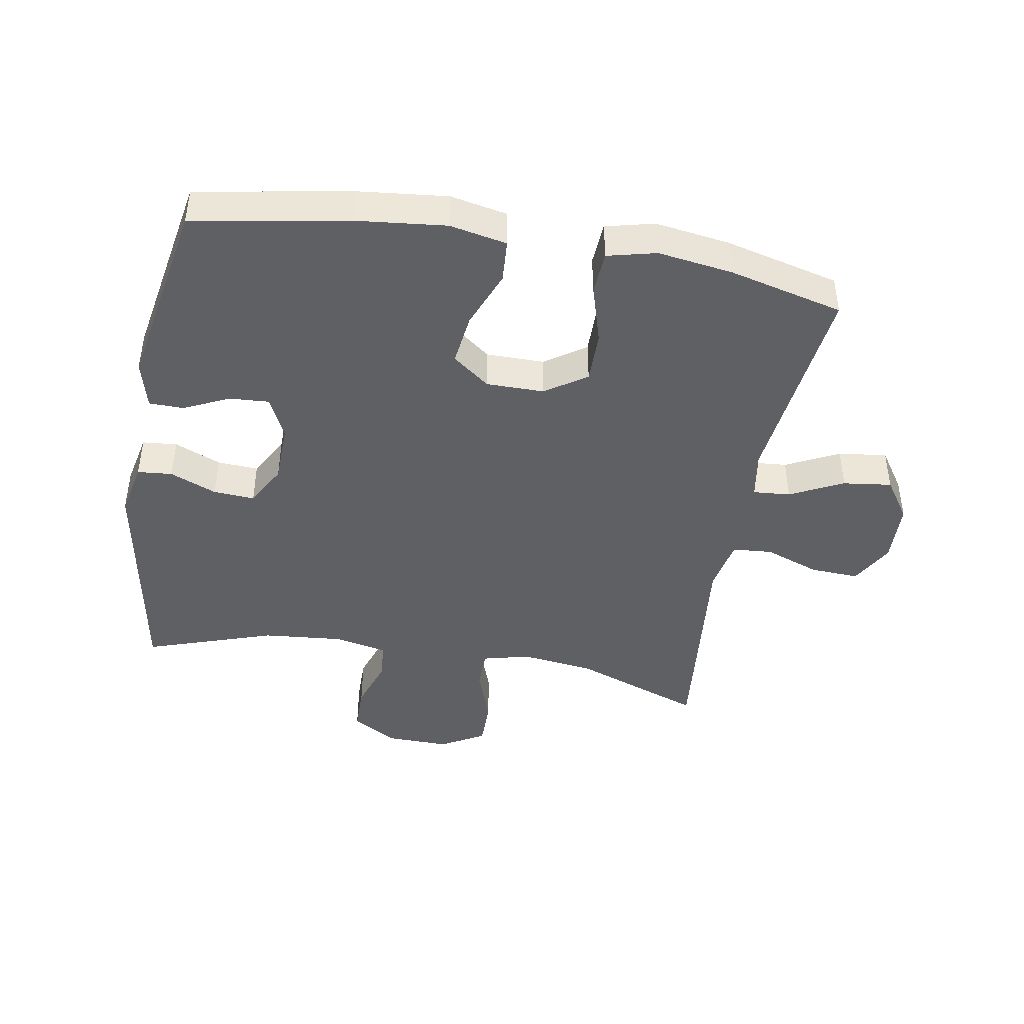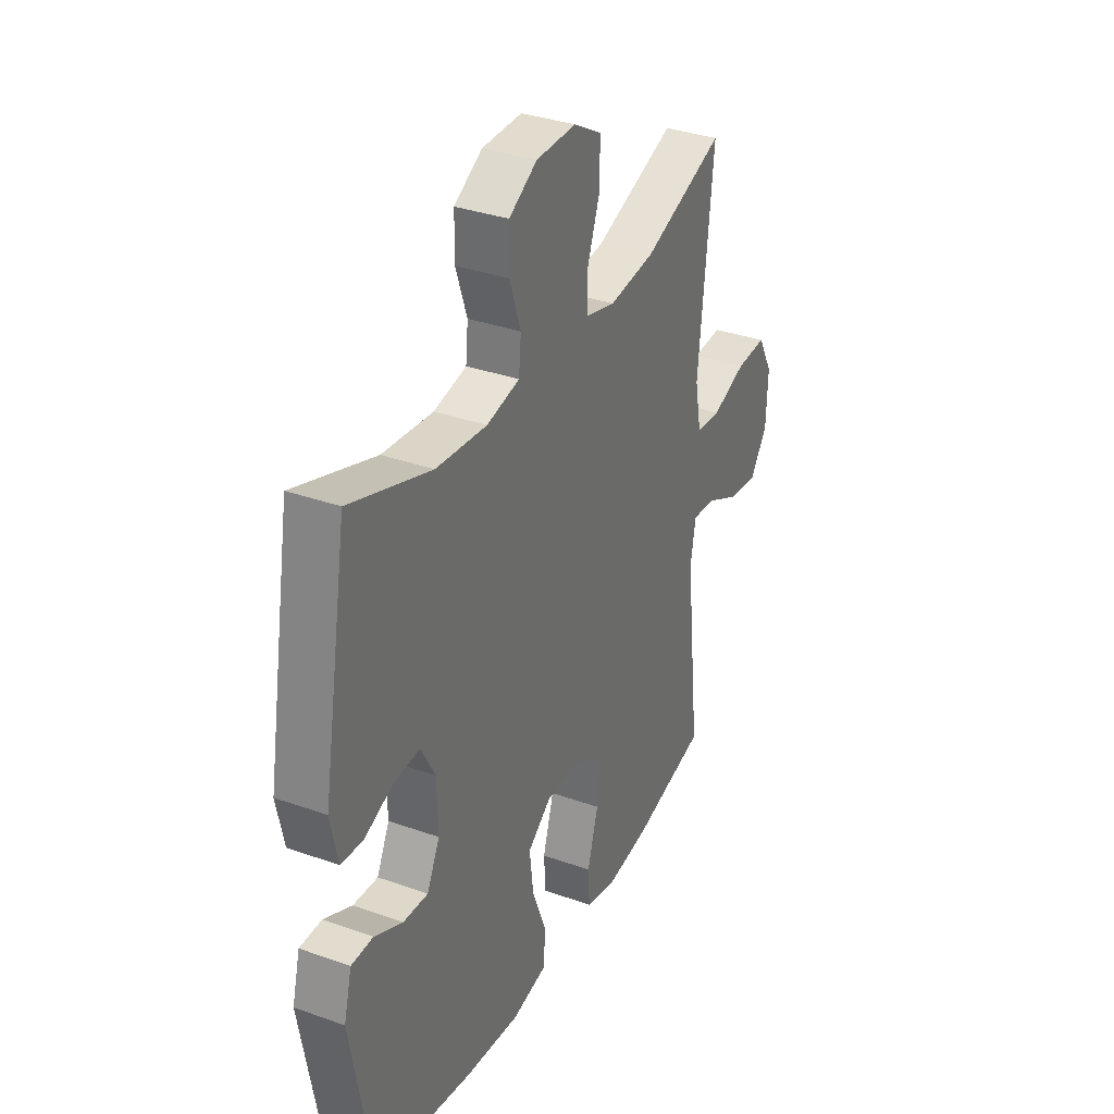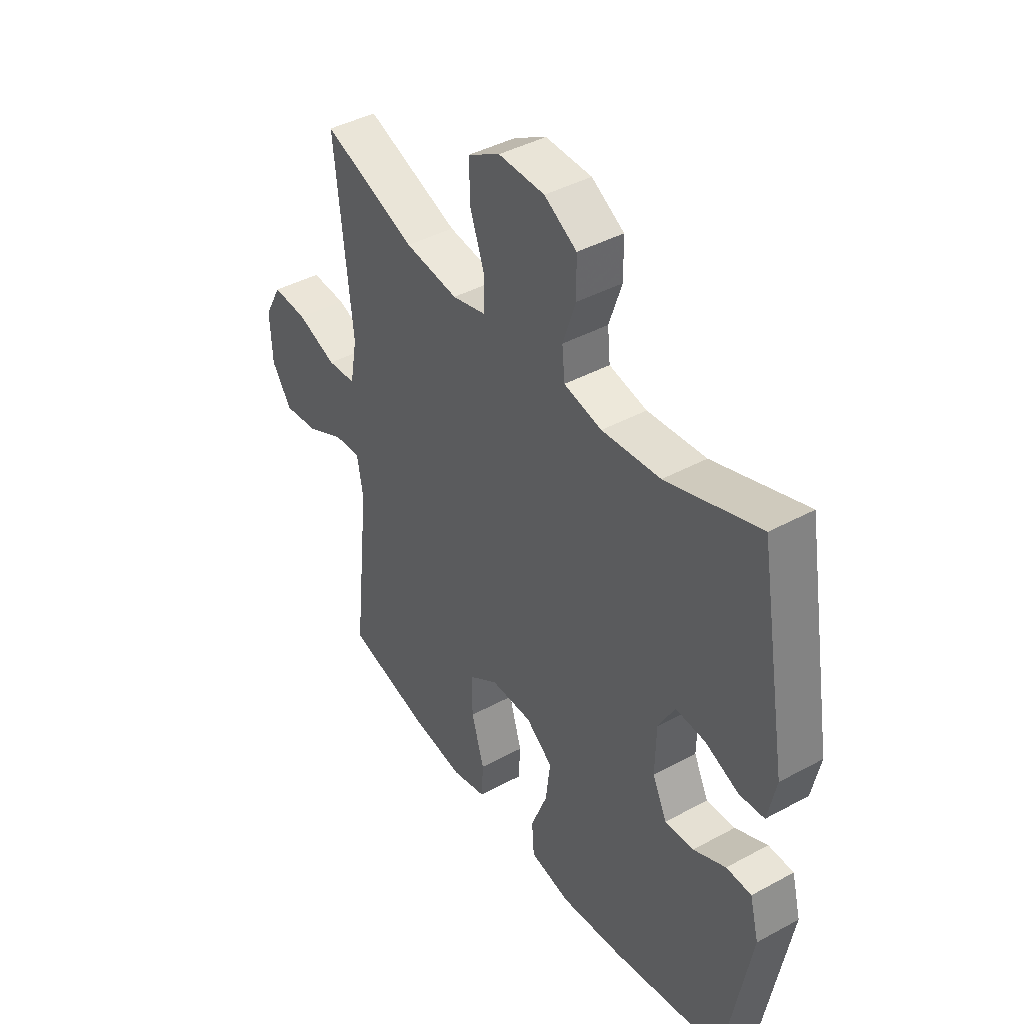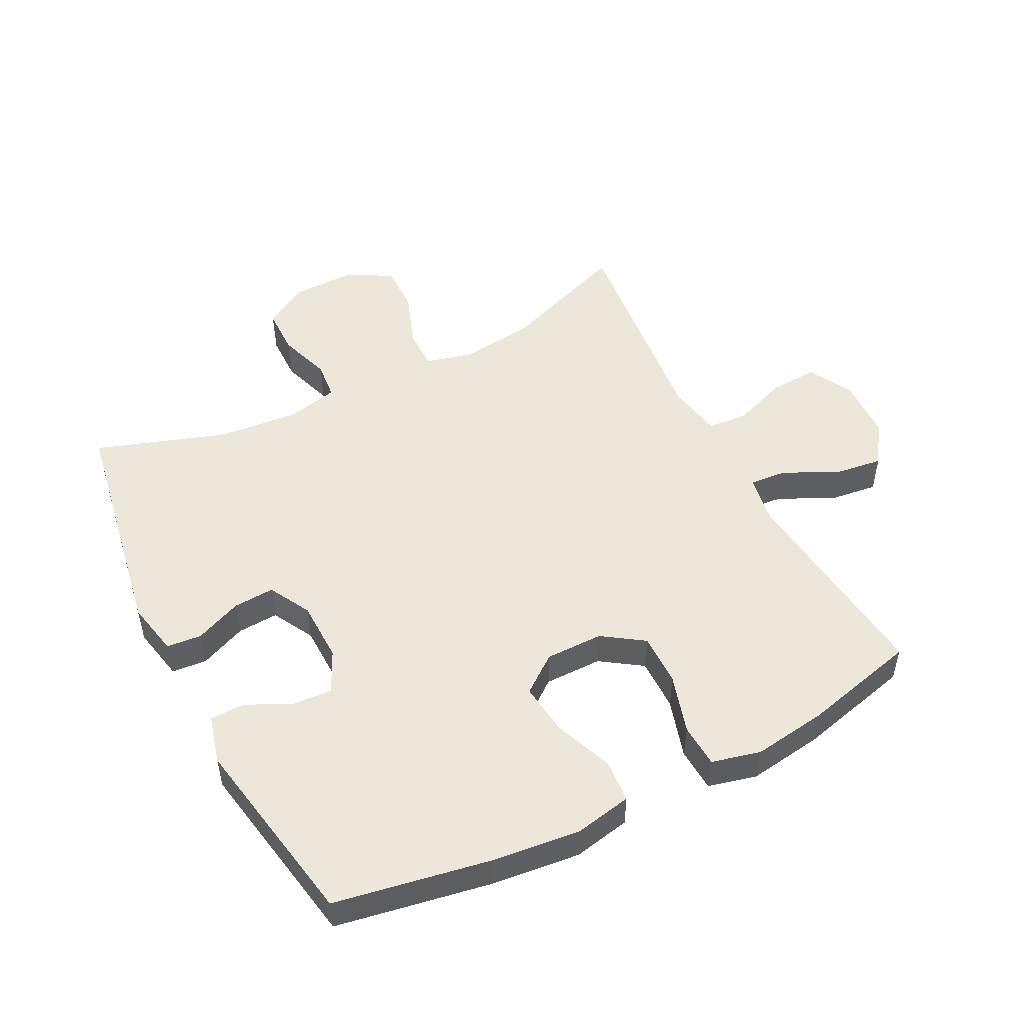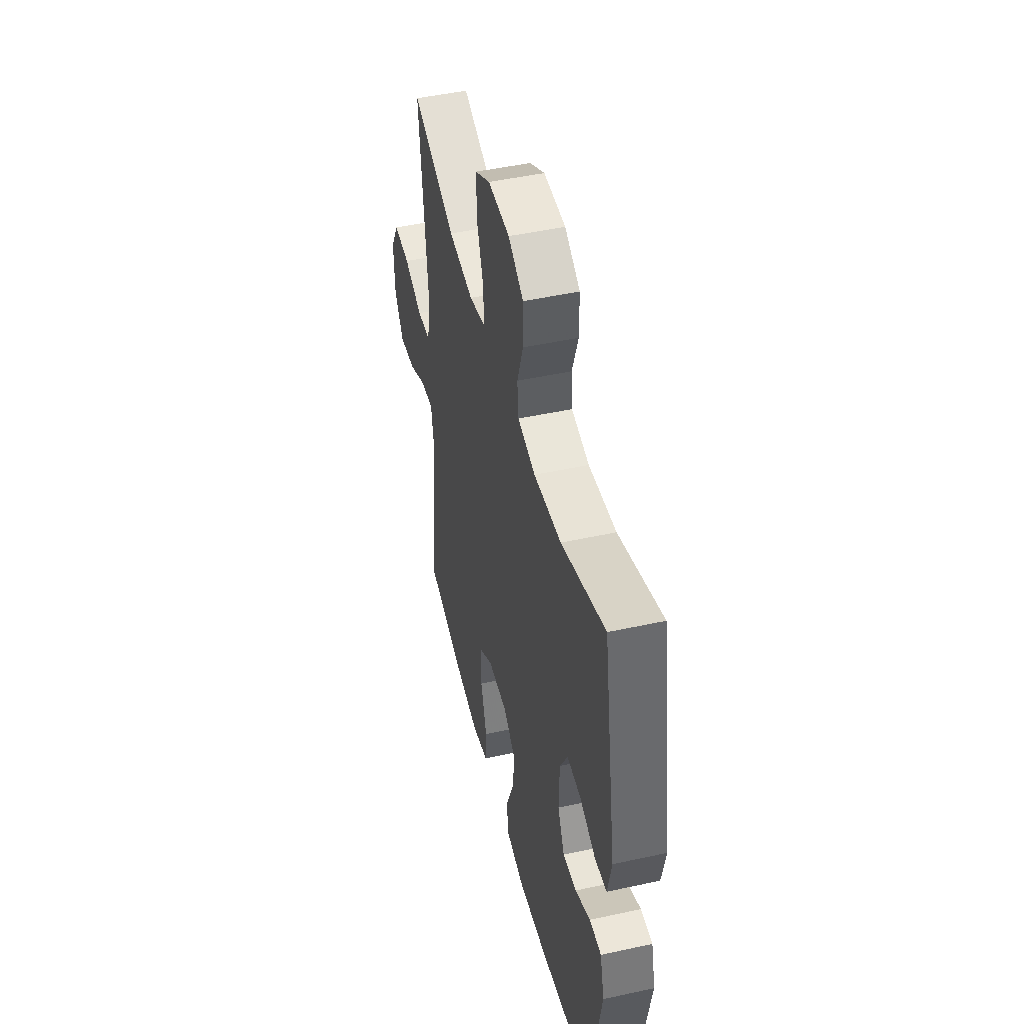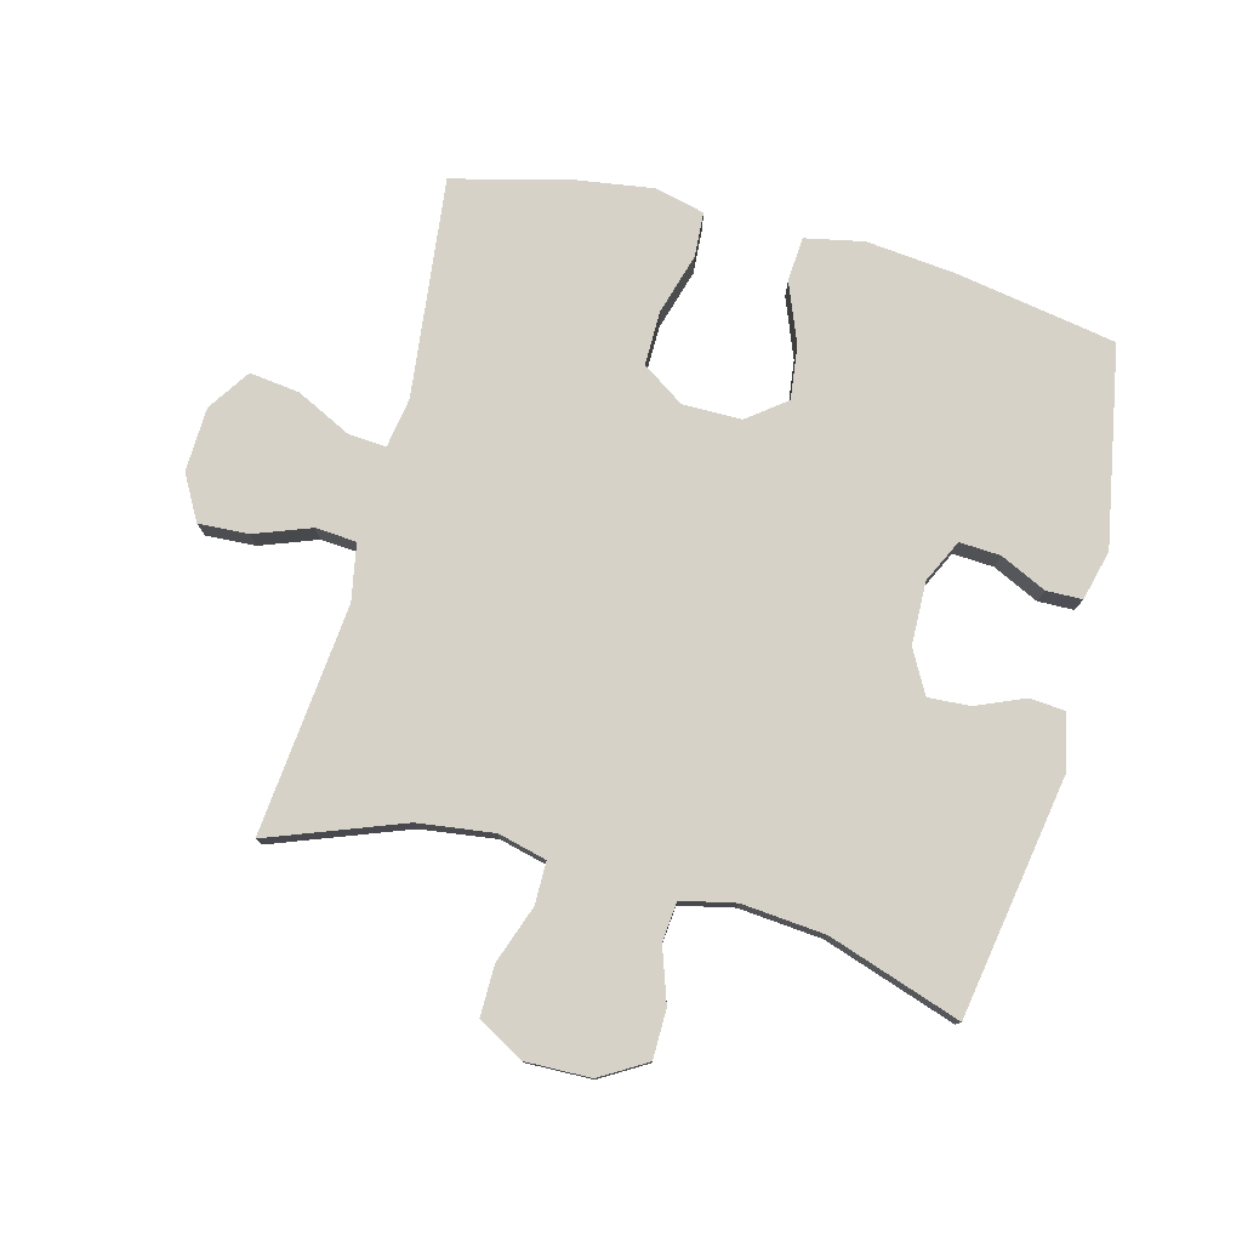
<metadata>
{"format":"obj","ext":"obj","renderer":"f3d","projection":"perspective","resolution":1024,"background":"white","views":[{"elev":-43.3,"azim":170.0,"up":"+Y"},{"elev":33.9,"azim":115.8,"up":"+Z"},{"elev":42.0,"azim":56.8,"up":"+Z"},{"elev":50.4,"azim":153.0,"up":"+Y"},{"elev":47.4,"azim":76.1,"up":"+Z"},{"elev":78.0,"azim":14.5,"up":"+Y"}]}
</metadata>
<code>
v -0.5 0.07 0.5
v -0.295 0.07 0.424
v -0.178 0.07 0.409
v -0.103 0.07 0.428
v -0.103 0.07 0.493
v -0.135 0.07 0.582
v -0.136 0.07 0.66
v -0.066 0.07 0.7
v 0.035 0.07 0.698
v 0.106 0.07 0.656
v 0.107 0.07 0.581
v 0.079 0.07 0.498
v 0.085 0.07 0.437
v 0.168 0.07 0.419
v 0.296 0.07 0.431
v 0.5 0.07 0.5
v 0.564 0.07 0.131
v 0.546 0.07 0.045
v 0.491 0.07 0.04
v 0.417 0.07 0.071
v 0.352 0.07 0.075
v 0.316 0.07 0.009
v 0.314 0.07 -0.088
v 0.346 0.07 -0.154
v 0.409 0.07 -0.15
v 0.48 0.07 -0.116
v 0.535 0.07 -0.117
v 0.555 0.07 -0.194
v 0.5 0.07 -0.5
v 0.254 0.07 -0.544
v 0.115 0.07 -0.559
v 0.025 0.07 -0.541
v 0.02 0.07 -0.473
v 0.056 0.07 -0.381
v 0.066 0.07 -0.298
v 0.007 0.07 -0.253
v -0.084 0.07 -0.253
v -0.149 0.07 -0.297
v -0.148 0.07 -0.38
v -0.12 0.07 -0.474
v -0.124 0.07 -0.543
v -0.201 0.07 -0.562
v -0.319 0.07 -0.545
v -0.5 0.07 -0.5
v -0.463 0.07 -0.163
v -0.476 0.07 -0.086
v -0.535 0.07 -0.091
v -0.619 0.07 -0.133
v -0.696 0.07 -0.143
v -0.74 0.07 -0.078
v -0.744 0.07 0.021
v -0.706 0.07 0.09
v -0.629 0.07 0.086
v -0.542 0.07 0.054
v -0.479 0.07 0.059
v -0.463 0.07 0.146
v -0.5 0 0.5
v -0.295 0 0.424
v -0.178 0 0.409
v -0.103 0 0.428
v -0.103 0 0.493
v -0.135 0 0.582
v -0.136 0 0.66
v -0.066 0 0.7
v 0.035 0 0.698
v 0.106 0 0.656
v 0.107 0 0.581
v 0.079 0 0.498
v 0.085 0 0.437
v 0.168 0 0.419
v 0.296 0 0.431
v 0.5 0 0.5
v 0.564 0 0.131
v 0.546 0 0.045
v 0.491 0 0.04
v 0.417 0 0.071
v 0.352 0 0.075
v 0.316 0 0.009
v 0.314 0 -0.088
v 0.346 0 -0.154
v 0.409 0 -0.15
v 0.48 0 -0.116
v 0.535 0 -0.117
v 0.555 0 -0.194
v 0.5 0 -0.5
v 0.254 0 -0.544
v 0.115 0 -0.559
v 0.025 0 -0.541
v 0.02 0 -0.473
v 0.056 0 -0.381
v 0.066 0 -0.298
v 0.007 0 -0.253
v -0.084 0 -0.253
v -0.149 0 -0.297
v -0.148 0 -0.38
v -0.12 0 -0.474
v -0.124 0 -0.543
v -0.201 0 -0.562
v -0.319 0 -0.545
v -0.5 0 -0.5
v -0.463 0 -0.163
v -0.476 0 -0.086
v -0.535 0 -0.091
v -0.619 0 -0.133
v -0.696 0 -0.143
v -0.74 0 -0.078
v -0.744 0 0.021
v -0.706 0 0.09
v -0.629 0 0.086
v -0.542 0 0.054
v -0.479 0 0.059
v -0.463 0 0.146
f 52 53 54
f 51 52 54
f 50 51 54
f 49 50 54
f 48 49 54
f 47 48 54
f 46 47 54 55
f 45 46 55 56
f 43 44 45
f 42 43 45
f 41 42 45
f 40 41 45
f 39 40 45
f 38 39 45 56
f 32 33 34
f 31 32 34
f 30 31 34
f 29 30 34
f 28 29 34
f 27 28 34
f 26 27 34
f 25 26 34
f 24 25 34 35
f 23 24 35 36
f 18 19 20
f 17 18 20
f 16 17 20
f 15 16 20
f 14 15 20 21
f 13 14 21 22
f 10 11 12
f 9 10 12
f 8 9 12
f 7 8 12
f 6 7 12
f 5 6 12
f 4 5 12 13
f 23 36 37
f 22 23 37
f 13 22 37
f 4 13 37
f 3 4 37
f 37 38 56
f 3 37 56
f 2 3 56
f 1 2 56
f 110 109 108
f 110 108 107
f 110 107 106
f 110 106 105
f 110 105 104
f 110 104 103
f 111 110 103 102
f 112 111 102 101
f 101 100 99
f 101 99 98
f 101 98 97
f 101 97 96
f 101 96 95
f 112 101 95 94
f 90 89 88
f 90 88 87
f 90 87 86
f 90 86 85
f 90 85 84
f 90 84 83
f 90 83 82
f 90 82 81
f 91 90 81 80
f 92 91 80 79
f 76 75 74
f 76 74 73
f 76 73 72
f 76 72 71
f 77 76 71 70
f 78 77 70 69
f 68 67 66
f 68 66 65
f 68 65 64
f 68 64 63
f 68 63 62
f 68 62 61
f 69 68 61 60
f 93 92 79
f 93 79 78
f 93 78 69
f 93 69 60
f 93 60 59
f 112 94 93
f 112 93 59
f 112 59 58
f 112 58 57
f 1 57 58 2
f 2 58 59 3
f 3 59 60 4
f 4 60 61 5
f 5 61 62 6
f 6 62 63 7
f 7 63 64 8
f 8 64 65 9
f 9 65 66 10
f 10 66 67 11
f 11 67 68 12
f 12 68 69 13
f 13 69 70 14
f 14 70 71 15
f 15 71 72 16
f 16 72 73 17
f 17 73 74 18
f 18 74 75 19
f 19 75 76 20
f 20 76 77 21
f 21 77 78 22
f 22 78 79 23
f 23 79 80 24
f 24 80 81 25
f 25 81 82 26
f 26 82 83 27
f 27 83 84 28
f 28 84 85 29
f 29 85 86 30
f 30 86 87 31
f 31 87 88 32
f 32 88 89 33
f 33 89 90 34
f 34 90 91 35
f 35 91 92 36
f 36 92 93 37
f 37 93 94 38
f 38 94 95 39
f 39 95 96 40
f 40 96 97 41
f 41 97 98 42
f 42 98 99 43
f 43 99 100 44
f 44 100 101 45
f 45 101 102 46
f 46 102 103 47
f 47 103 104 48
f 48 104 105 49
f 49 105 106 50
f 50 106 107 51
f 51 107 108 52
f 52 108 109 53
f 53 109 110 54
f 54 110 111 55
f 55 111 112 56
f 56 112 57 1

</code>
